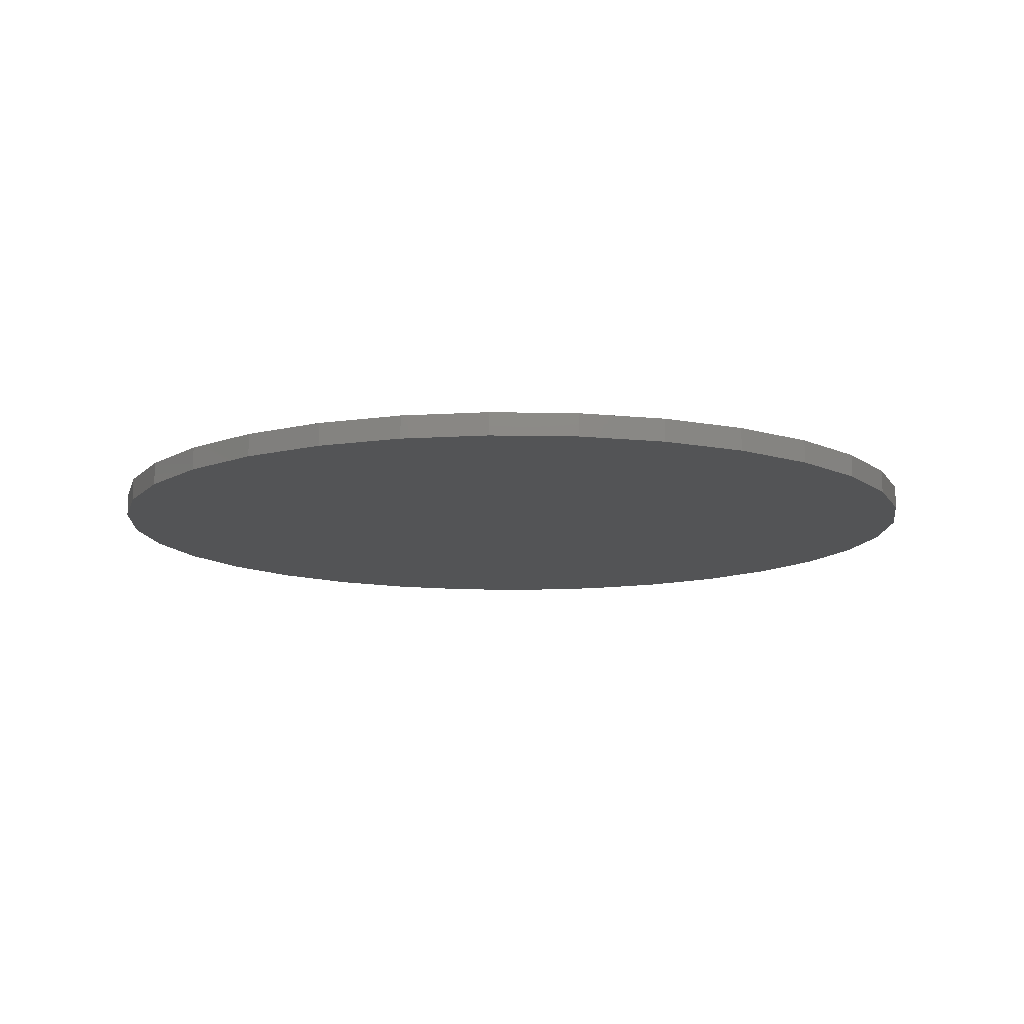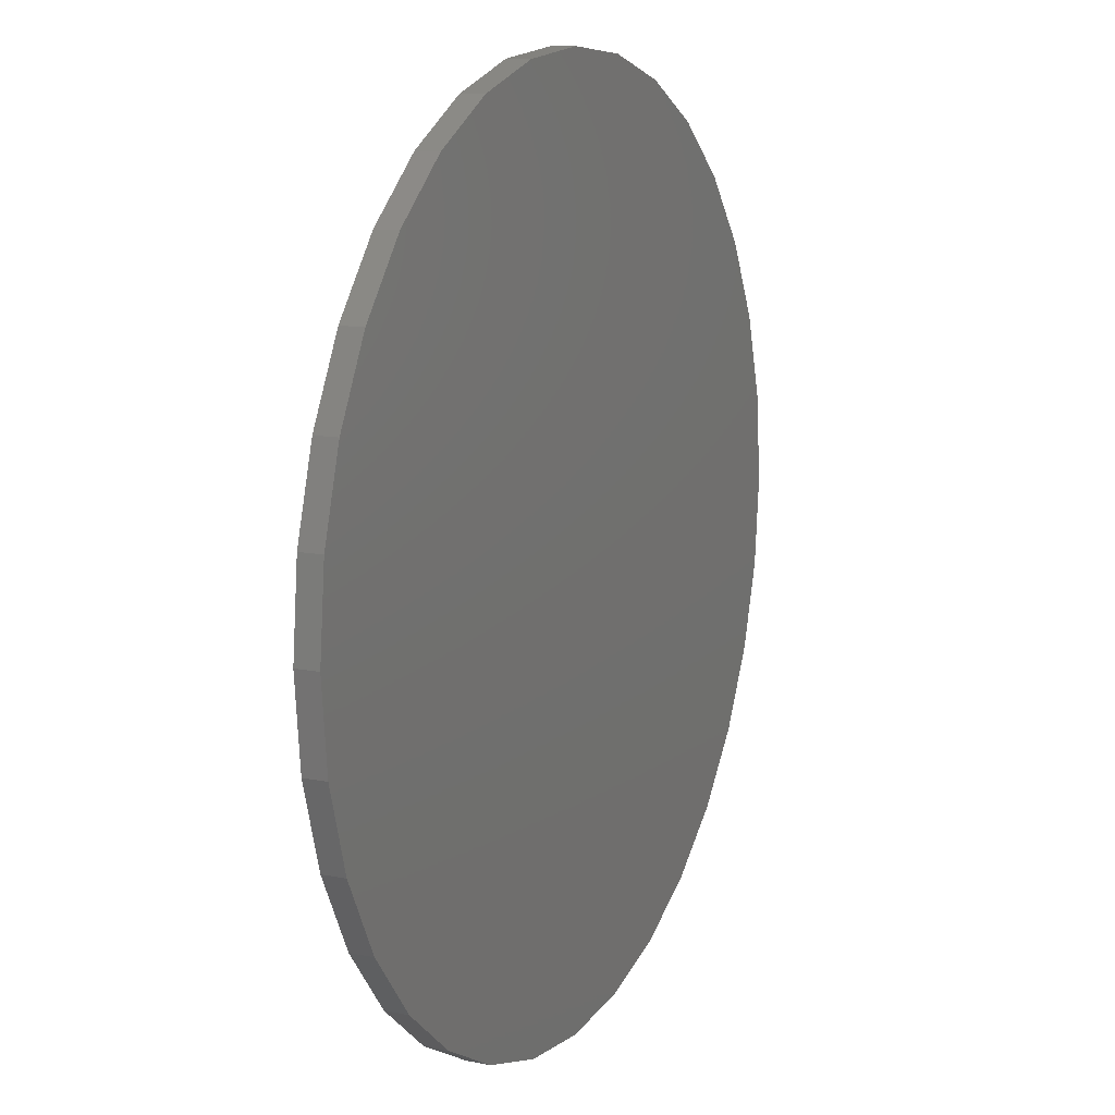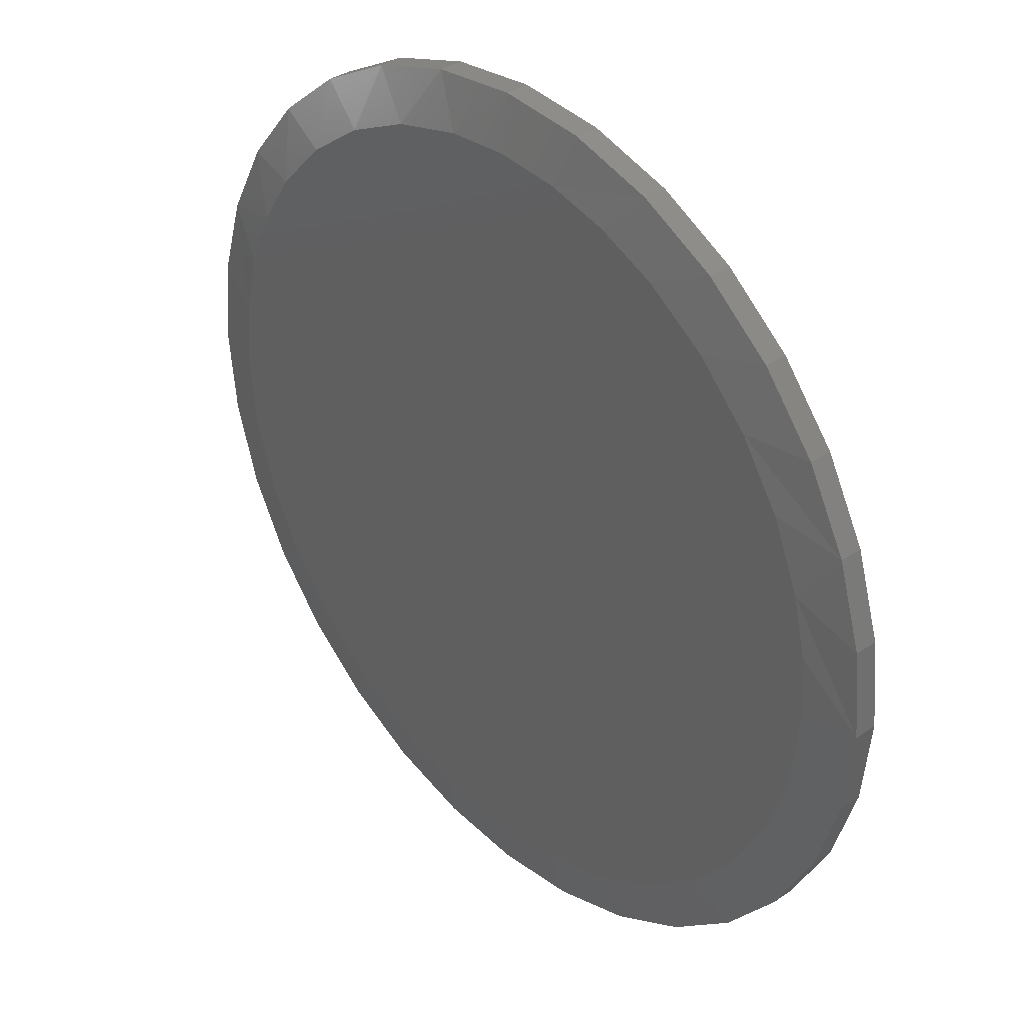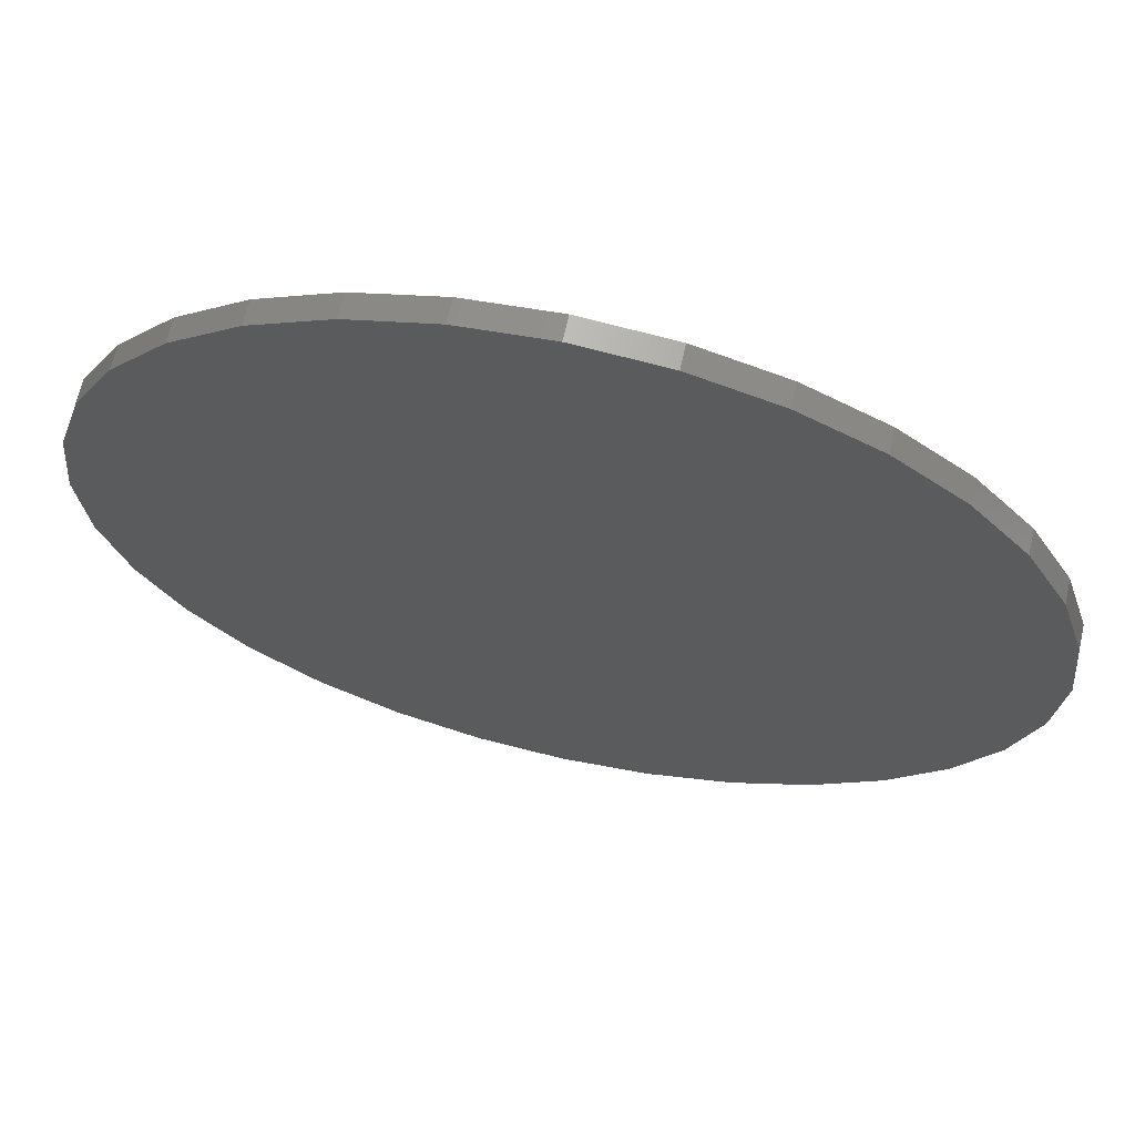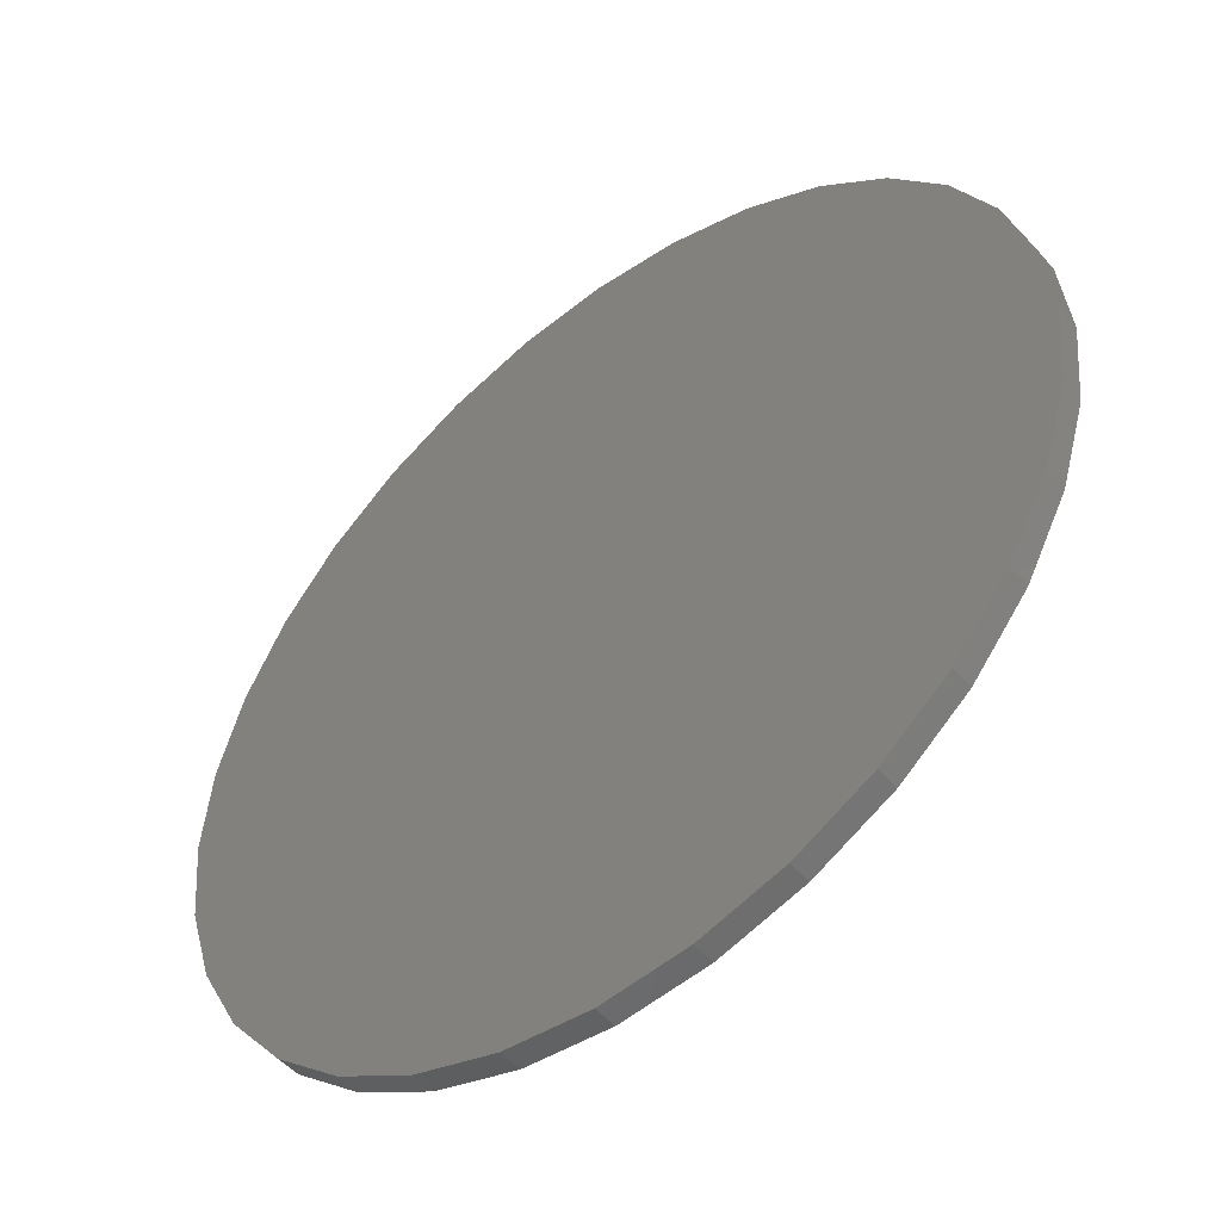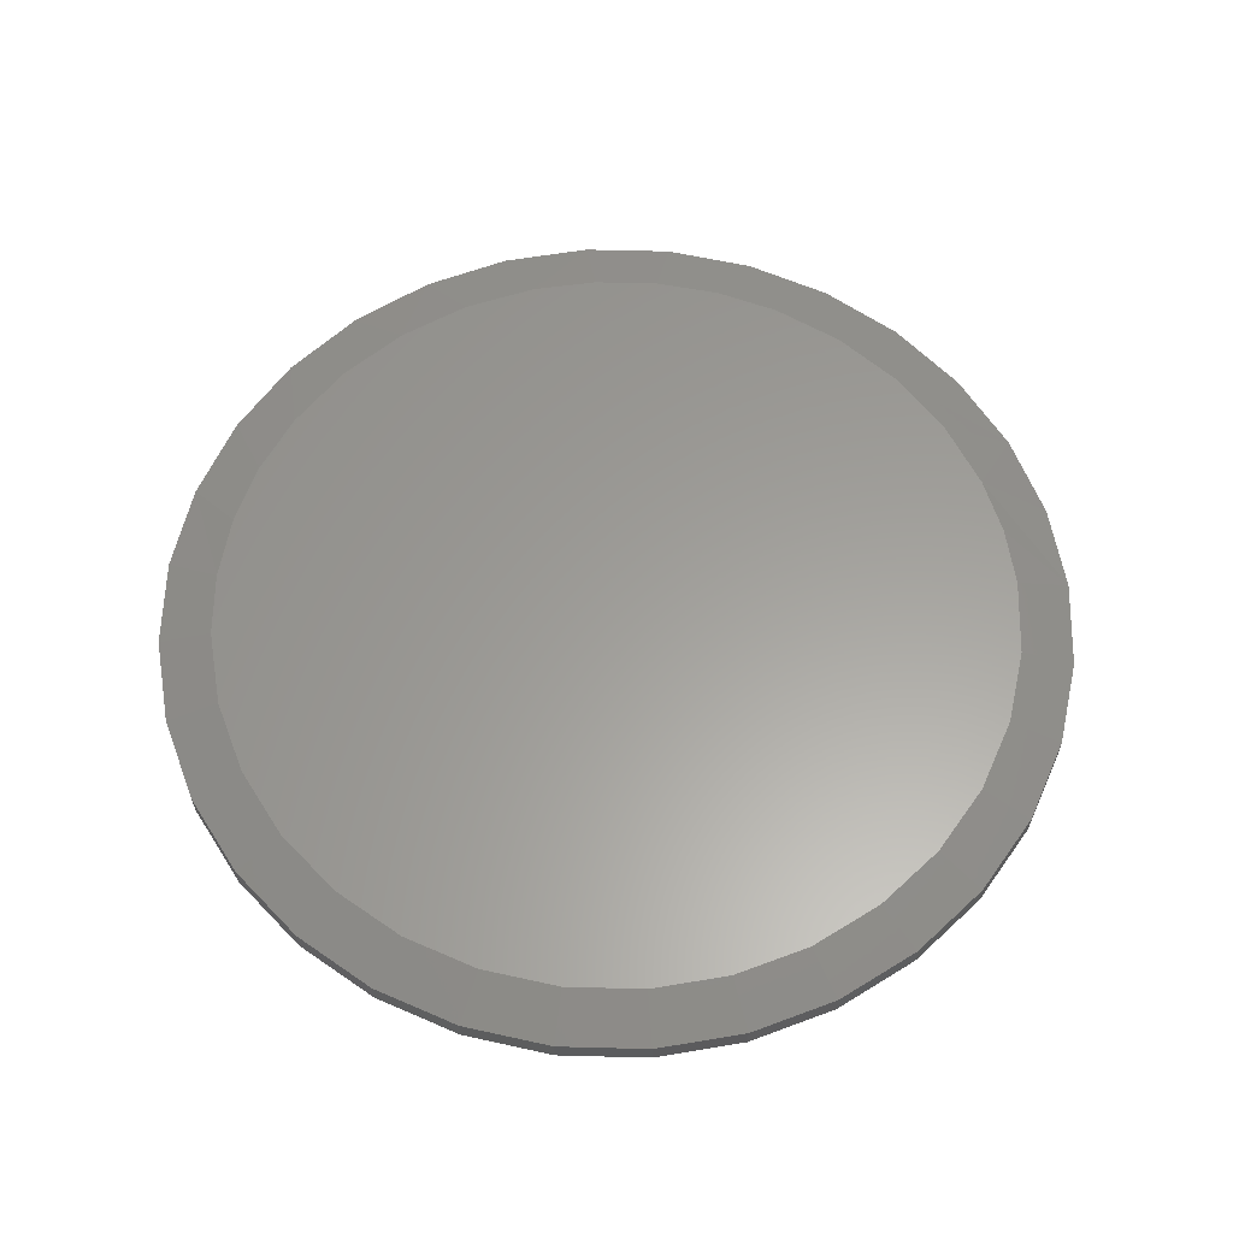
<metadata>
{"format":"stl","ext":"stl","renderer":"f3d","projection":"perspective","resolution":1024,"background":"white","views":[{"elev":-11.8,"azim":171.6,"up":"+Y"},{"elev":11.9,"azim":-64.6,"up":"+Z"},{"elev":35.4,"azim":-132.2,"up":"+Z"},{"elev":66.4,"azim":12.6,"up":"+Z"},{"elev":-50.1,"azim":39.1,"up":"+Z"},{"elev":60.7,"azim":175.9,"up":"+Y"}]}
</metadata>
<code>
# stl→obj: 98 verts, 192 faces
v -0.0004507 8.322e-17 0.5296
v 0.08625 9.284e-17 0.5239
v -0.08692 7.362e-17 0.5211
v 0.007895 8.414e-17 -0.5297
v -0.09544 7.267e-17 -0.5195
v 0.1112 9.562e-17 -0.5195
v -0.1948 6.164e-17 -0.4894
v 0.2106 1.066e-16 -0.4894
v -0.2864 5.147e-17 -0.4404
v 0.3022 1.168e-16 -0.4404
v -0.3667 4.256e-17 -0.3745
v 0.3824 1.257e-16 -0.3745
v -0.4325 3.525e-17 -0.2943
v 0.4483 1.33e-16 -0.2943
v -0.4815 2.981e-17 -0.2027
v 0.4973 1.385e-16 -0.2027
v -0.5116 2.647e-17 -0.1033
v 0.5274 1.418e-16 -0.1033
v -0.5218 2.534e-17 4.533e-07
v 0.5376 1.43e-16 -2.03e-16
v -0.5157 2.602e-17 0.08034
v 0.5304 1.422e-16 0.08703
v -0.4974 2.804e-17 0.1588
v 0.509 1.398e-16 0.1717
v -0.4585 3.237e-17 0.2511
v 0.474 1.359e-16 0.2517
v -0.4028 3.854e-17 0.3345
v 0.4263 1.306e-16 0.3248
v -0.3325 4.635e-17 0.4058
v 0.3572 1.229e-16 0.3982
v -0.25 5.552e-17 0.4627
v 0.2755 1.138e-16 0.4571
v -0.1708 6.43e-17 0.4986
v 0.184 1.037e-16 0.4995
v 0.6079 -0.01562 -2.301e-16
v 0.6079 -0.04688 -8.315e-17
v 0.5964 -0.01562 -0.1171
v 0.5964 -0.04688 -0.1171
v 0.5622 -0.01562 -0.2296
v 0.5622 -0.04688 -0.2296
v 0.5068 -0.01562 -0.3333
v 0.5068 -0.04688 -0.3333
v 0.4322 -0.01562 -0.4243
v 0.4322 -0.04688 -0.4243
v 0.3412 -0.01562 -0.4989
v 0.3412 -0.04688 -0.4989
v 0.2375 -0.01562 -0.5543
v 0.2375 -0.04688 -0.5543
v 0.1249 -0.01562 -0.5885
v 0.1249 -0.04688 -0.5885
v 0.007895 -0.01562 -0.6
v 0.007895 -0.04688 -0.6
v -0.1092 -0.01562 -0.5885
v -0.1092 -0.04688 -0.5885
v -0.2217 -0.01562 -0.5543
v -0.2217 -0.04688 -0.5543
v -0.3254 -0.01562 -0.4989
v -0.3254 -0.04688 -0.4989
v -0.4164 -0.01562 -0.4243
v -0.4164 -0.04688 -0.4243
v -0.491 -0.01562 -0.3333
v -0.491 -0.04688 -0.3333
v -0.5464 -0.01562 -0.2296
v -0.5464 -0.04688 -0.2296
v -0.5806 -0.01562 -0.1171
v -0.5806 -0.04688 -0.1171
v -0.5921 -0.01562 6.381e-17
v -0.5921 -0.04688 6.381e-17
v -0.5806 -0.01562 0.1171
v -0.5806 -0.04688 0.1171
v -0.5464 -0.01562 0.2296
v -0.5464 -0.04688 0.2296
v -0.491 -0.01562 0.3333
v -0.491 -0.04688 0.3333
v -0.4164 -0.01562 0.4243
v -0.4164 -0.04688 0.4243
v -0.3254 -0.01562 0.4989
v -0.3254 -0.04688 0.4989
v -0.2217 -0.01562 0.5543
v -0.2217 -0.04688 0.5543
v -0.1092 -0.01562 0.5885
v -0.1092 -0.04688 0.5885
v 0.007895 -0.01562 0.6
v 0.007895 -0.04688 0.6
v 0.1249 -0.01562 0.5885
v 0.1249 -0.04688 0.5885
v 0.2375 -0.01562 0.5543
v 0.2375 -0.04688 0.5543
v 0.3412 -0.01562 0.4989
v 0.3412 -0.04688 0.4989
v 0.4322 -0.01562 0.4243
v 0.4322 -0.04688 0.4243
v 0.5068 -0.01562 0.3333
v 0.5068 -0.04688 0.3333
v 0.5622 -0.01562 0.2296
v 0.5622 -0.04688 0.2296
v 0.5964 -0.01562 0.1171
v 0.5964 -0.04688 0.1171
f 1 2 3
f 4 5 6
f 6 5 7
f 6 7 8
f 8 7 9
f 8 9 10
f 10 9 11
f 10 11 12
f 12 11 13
f 12 13 14
f 14 13 15
f 14 15 16
f 16 15 17
f 16 17 18
f 18 17 19
f 18 19 20
f 20 19 21
f 20 21 22
f 22 21 23
f 22 23 24
f 24 23 25
f 24 25 26
f 26 25 27
f 26 27 28
f 28 27 29
f 28 29 30
f 30 29 31
f 30 31 32
f 32 31 33
f 32 33 34
f 34 33 3
f 34 3 2
f 35 36 37
f 37 36 38
f 37 38 39
f 39 38 40
f 39 40 41
f 41 40 42
f 41 42 43
f 43 42 44
f 43 44 45
f 45 44 46
f 45 46 47
f 47 46 48
f 47 48 49
f 49 48 50
f 49 50 51
f 51 50 52
f 51 52 53
f 53 52 54
f 53 54 55
f 55 54 56
f 55 56 57
f 57 56 58
f 57 58 59
f 59 58 60
f 59 60 61
f 61 60 62
f 61 62 63
f 63 62 64
f 63 64 65
f 65 64 66
f 65 66 67
f 67 66 68
f 67 68 69
f 69 68 70
f 69 70 71
f 71 70 72
f 71 72 73
f 73 72 74
f 73 74 75
f 75 74 76
f 75 76 77
f 77 76 78
f 77 78 79
f 79 78 80
f 79 80 81
f 81 80 82
f 81 82 83
f 83 82 84
f 83 84 85
f 85 84 86
f 85 86 87
f 87 86 88
f 87 88 89
f 89 88 90
f 89 90 91
f 91 90 92
f 91 92 93
f 93 92 94
f 93 94 95
f 95 94 96
f 95 96 97
f 97 96 98
f 97 98 35
f 35 98 36
f 26 93 95
f 29 75 77
f 29 77 31
f 77 79 31
f 27 71 73
f 73 75 27
f 27 75 29
f 69 71 23
f 23 71 25
f 71 27 25
f 67 69 23
f 67 23 21
f 67 21 19
f 35 20 97
f 97 20 22
f 97 22 95
f 95 22 24
f 95 24 26
f 1 83 2
f 2 83 85
f 2 85 34
f 34 85 87
f 34 87 32
f 32 87 89
f 32 89 30
f 30 89 91
f 30 91 28
f 28 91 93
f 28 93 26
f 83 1 81
f 81 1 3
f 81 3 79
f 79 3 33
f 79 33 31
f 9 57 11
f 6 47 49
f 8 47 6
f 13 61 15
f 15 61 63
f 15 63 17
f 17 63 65
f 17 65 19
f 19 65 67
f 41 14 39
f 39 14 16
f 39 16 37
f 37 16 18
f 37 18 35
f 35 18 20
f 61 13 59
f 59 13 11
f 59 11 57
f 57 9 55
f 55 9 7
f 55 7 53
f 6 49 4
f 4 49 51
f 4 51 5
f 5 51 53
f 5 53 7
f 47 8 45
f 45 8 10
f 45 10 43
f 14 41 12
f 12 41 43
f 12 43 10
f 82 86 84
f 86 82 88
f 88 82 80
f 88 80 90
f 90 80 78
f 90 78 92
f 92 78 76
f 92 76 94
f 94 76 74
f 94 74 96
f 96 74 72
f 96 72 98
f 98 72 70
f 98 70 36
f 36 70 68
f 36 68 38
f 38 68 66
f 38 66 40
f 40 66 64
f 40 64 42
f 42 64 62
f 42 62 44
f 44 62 60
f 44 60 46
f 46 60 58
f 46 58 48
f 48 58 56
f 48 56 50
f 50 56 54
f 50 54 52

</code>
